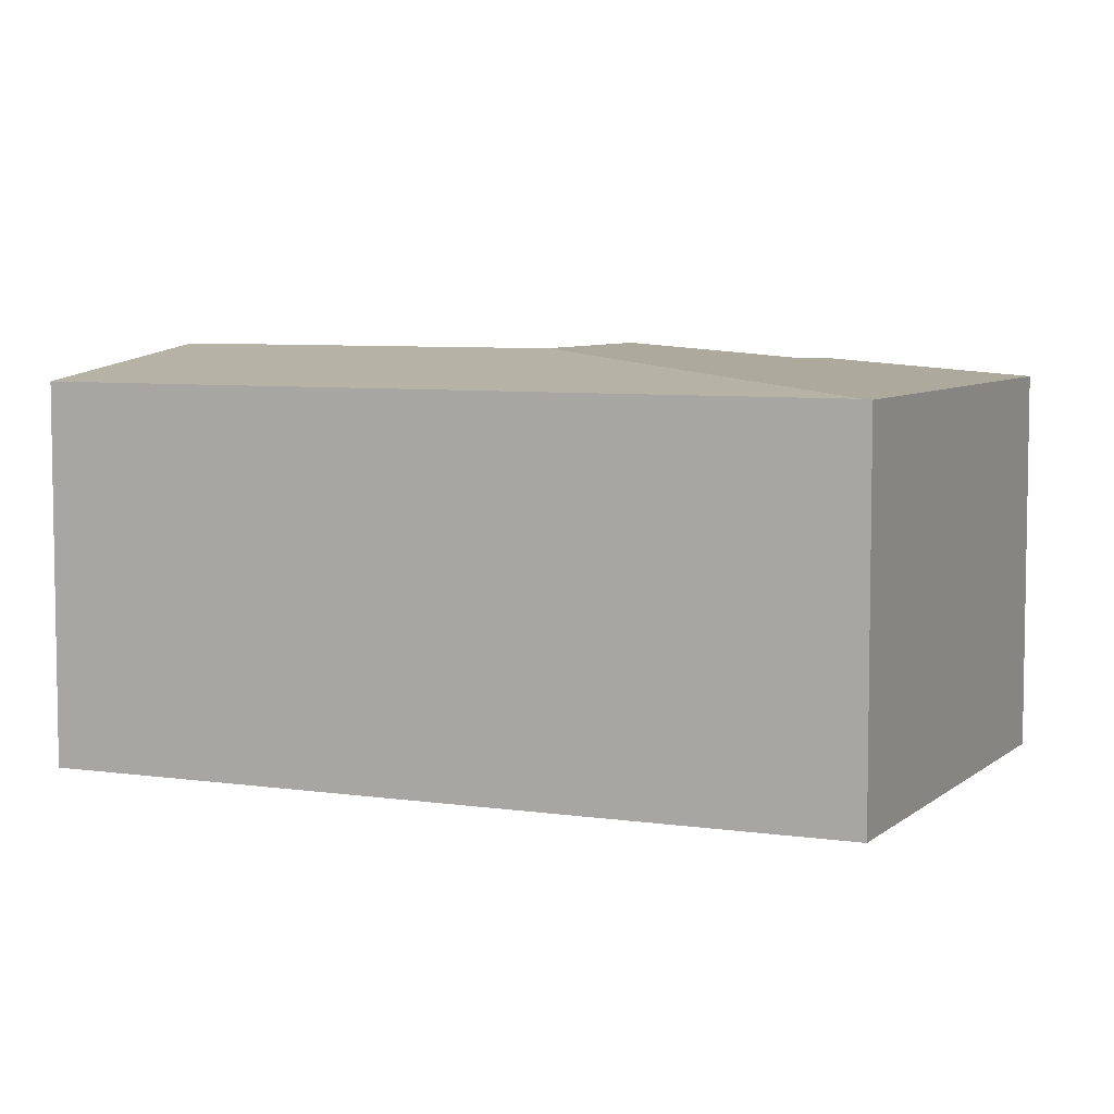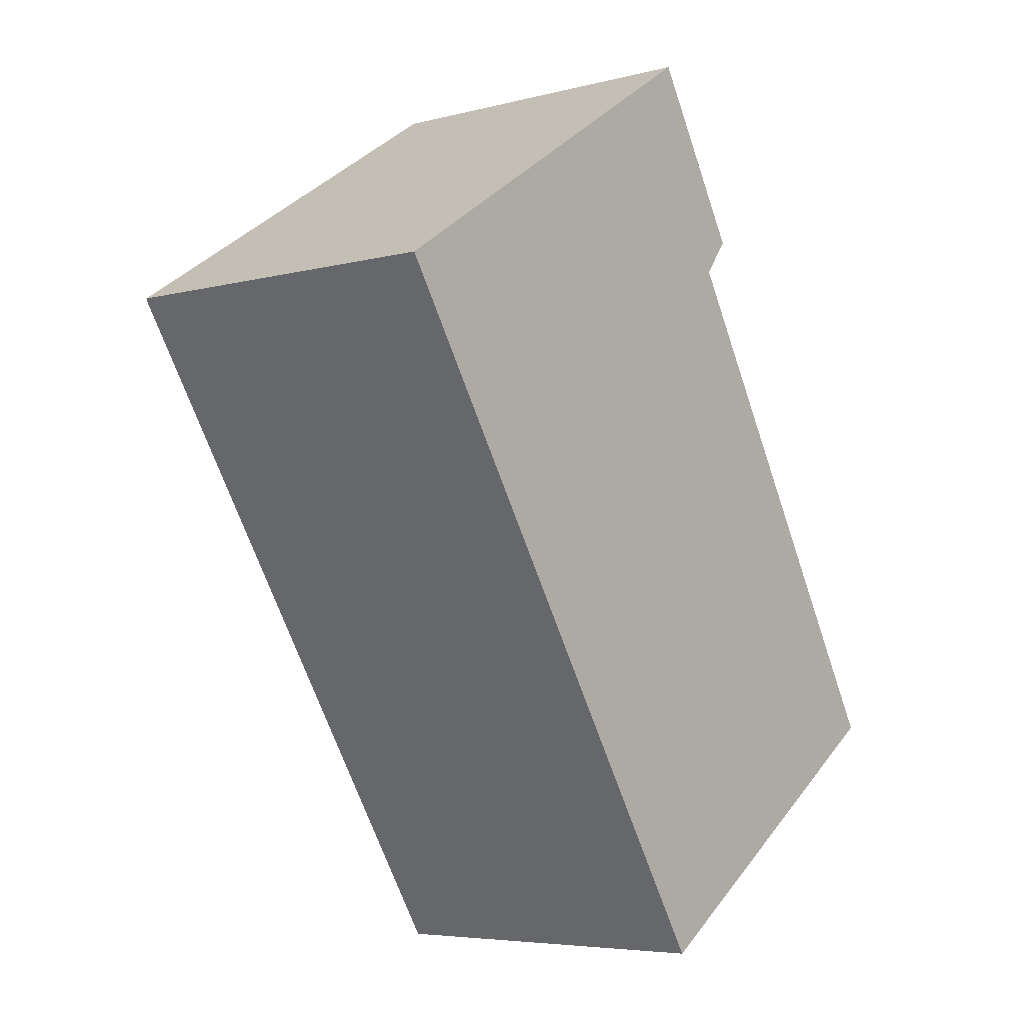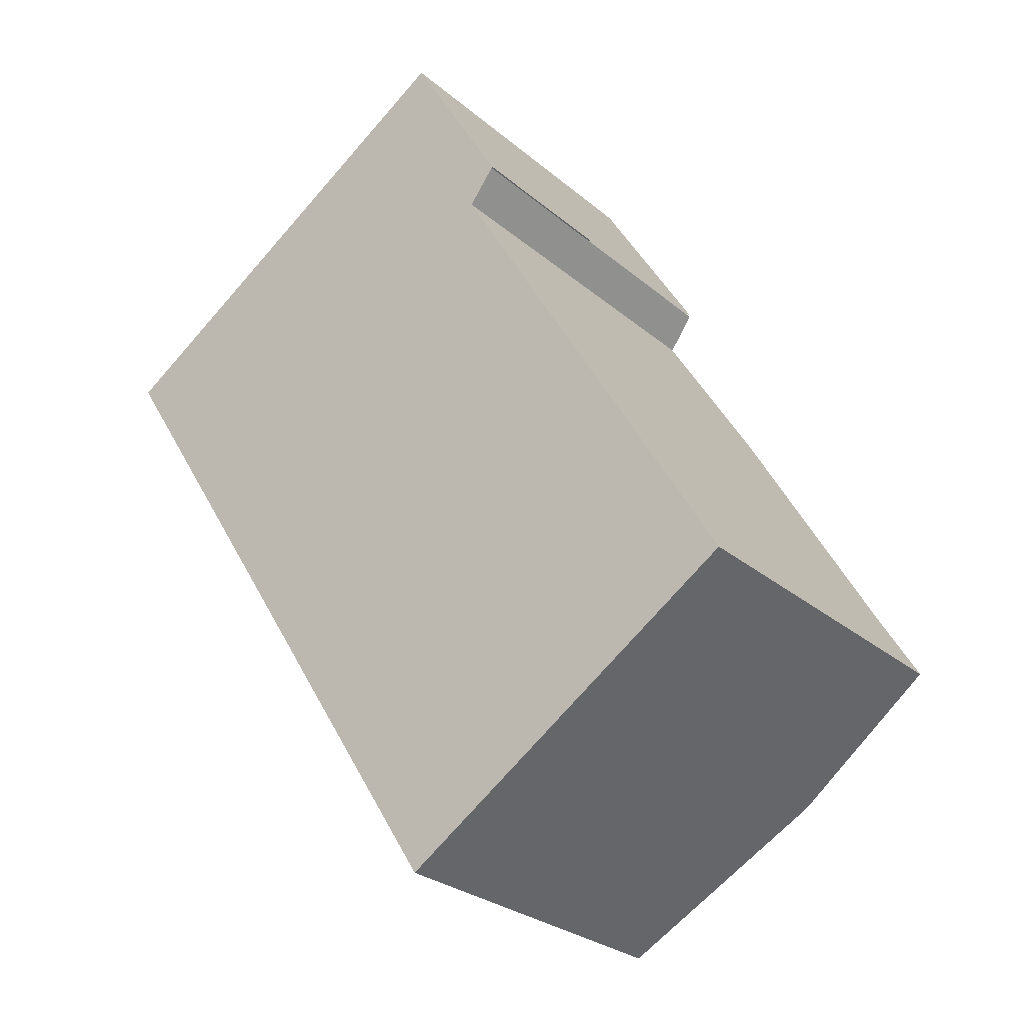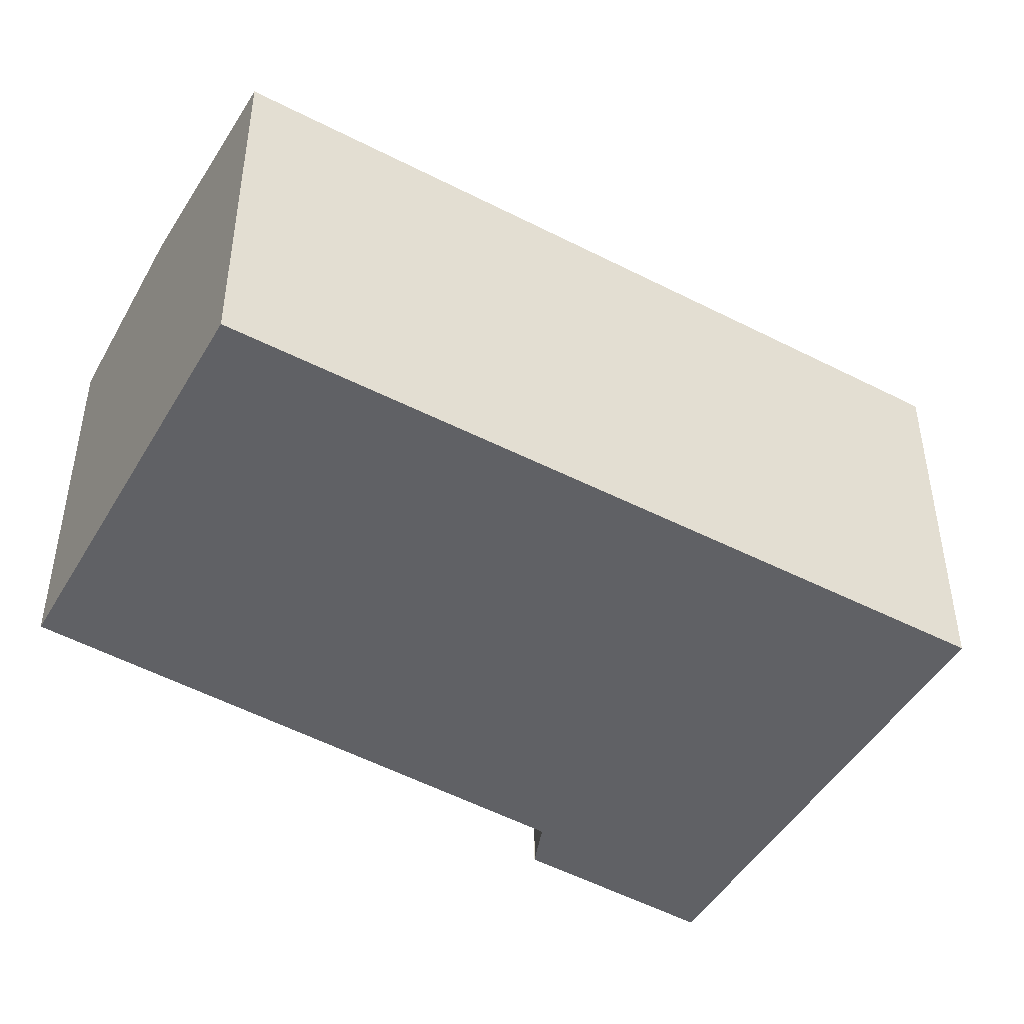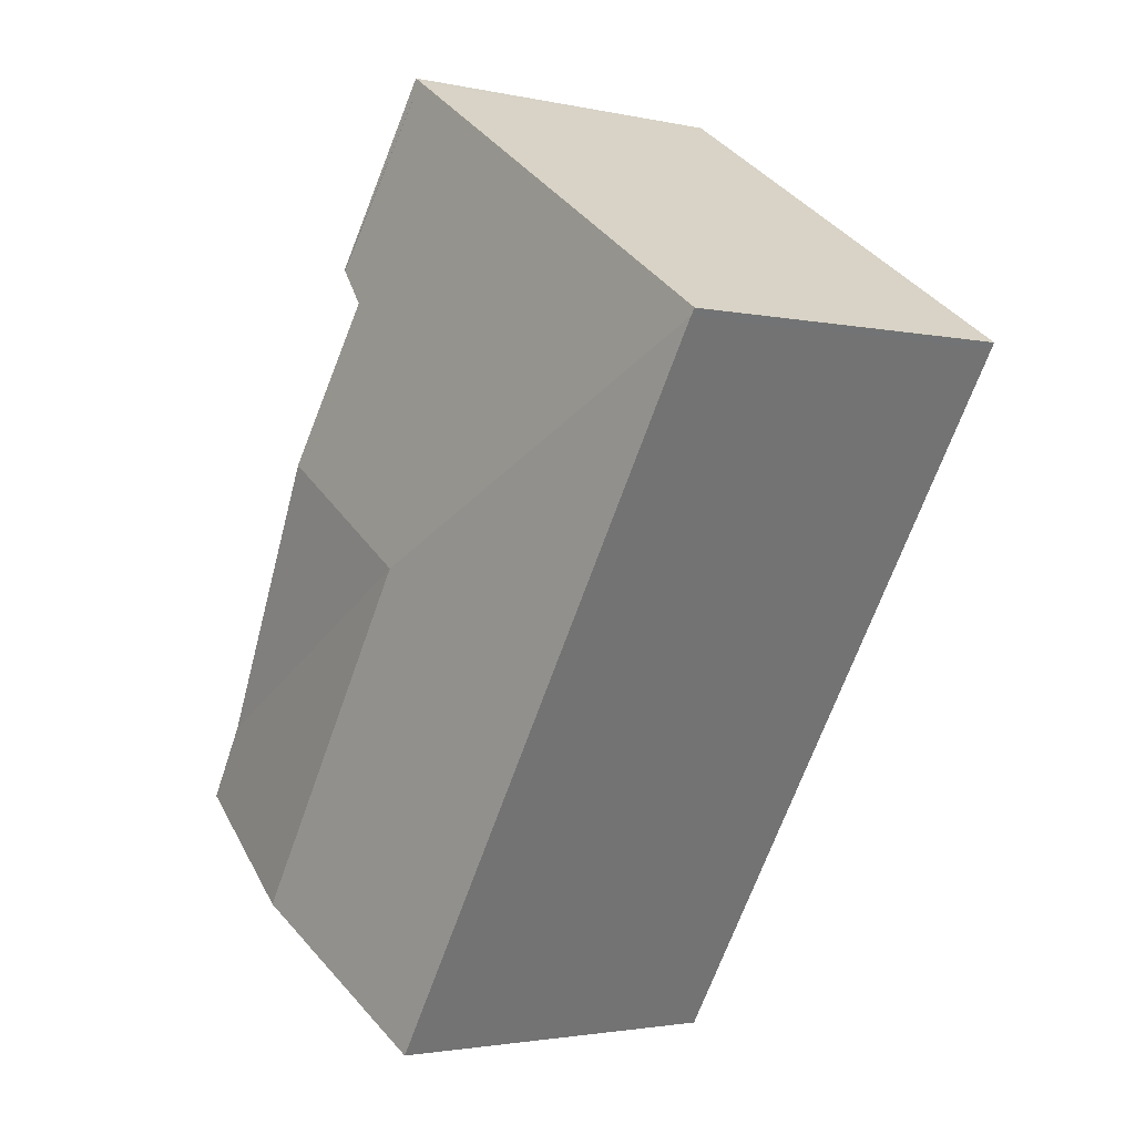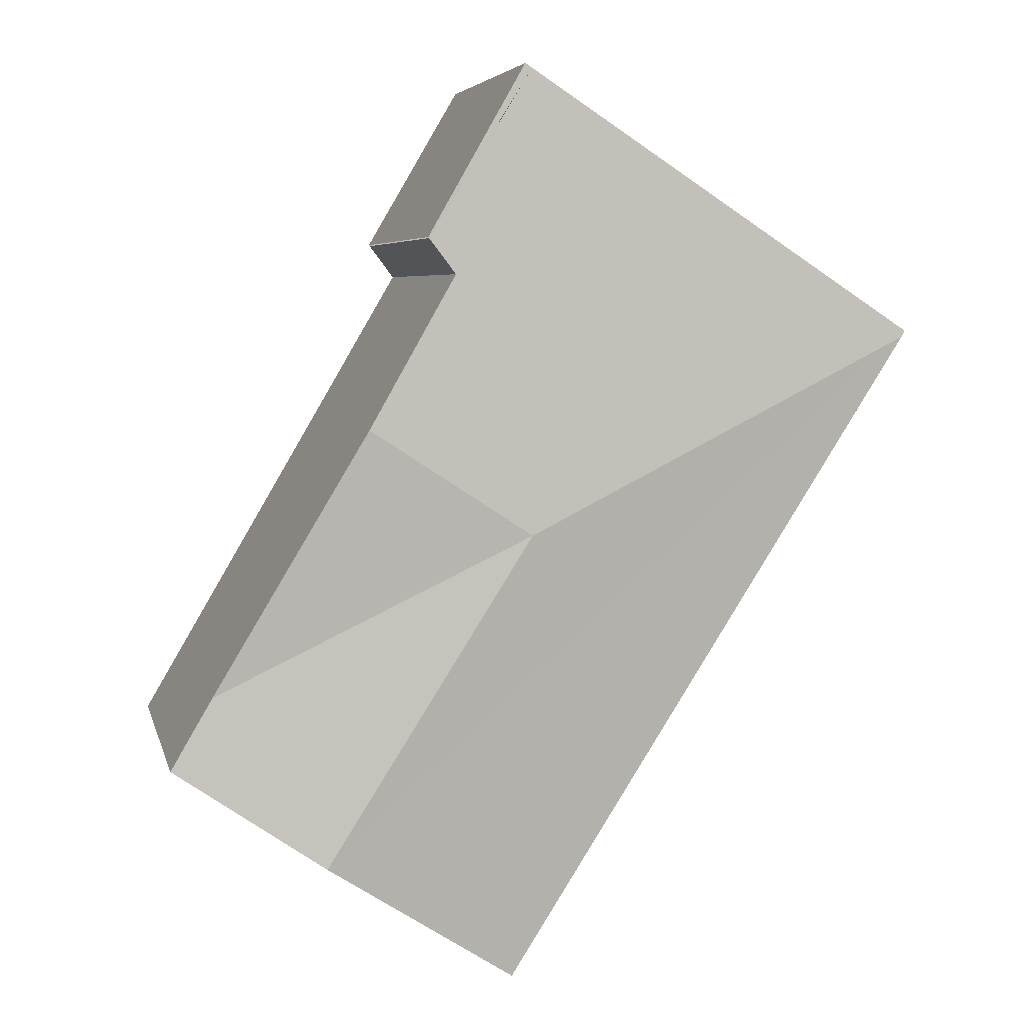
<metadata>
{"format":"obj","ext":"obj","renderer":"f3d","projection":"perspective","resolution":1024,"background":"white","views":[{"elev":6.4,"azim":-98.4,"up":"+Y"},{"elev":-5.5,"azim":-51.2,"up":"+Z"},{"elev":-27.1,"azim":37.9,"up":"+Z"},{"elev":-47.4,"azim":-152.6,"up":"+Y"},{"elev":-2.3,"azim":-127.8,"up":"+Z"},{"elev":5.5,"azim":167.4,"up":"+Z"}]}
</metadata>
<code>
v  3.666 3.238 2.404
v  4.58 3.371 0.848
v  3.603 3.238 2.363
v  4.572 3.372 0.838
v  0 3.238 1.983e-16
v  4.332 3.382 0.52
v  5.137 3.5 -0.855
v  3.655 3.5 -1.827
v  0.035 3.243 -0.055
v  6.533 3.295 -3.236
v  6.912 3.299 -3.883
v  5.543 3.5 -4.796
v  3.792 3.243 -5.964
v  4.58 -5.193e-17 0.848
v  3.666 -1.472e-16 2.404
v  4.332 -3.184e-17 0.52
v  5.137 5.235e-17 -0.855
v  6.533 1.981e-16 -3.236
v  6.912 2.378e-16 -3.883
v  4.572 -5.131e-17 0.838
v  3.792 3.652e-16 -5.964
v  5.543 2.937e-16 -4.796
v  0.035 3.368e-18 -0.055
v  0 0 0
v  3.603 -1.447e-16 2.363
g defaultobject
f 1 2 3
f 4 5 3
f 5 4 6
f 5 6 7
f 5 7 8
f 5 8 9
f 8 7 10
f 11 8 10
f 8 11 12
f 9 12 13
f 12 9 8
f 1 14 2
f 14 1 15
f 16 7 6
f 7 16 10
f 10 16 17
f 10 17 18
f 10 18 11
f 11 18 19
f 4 16 6
f 16 4 20
f 19 12 11
f 12 19 13
f 13 19 21
f 21 19 22
f 21 9 13
f 9 21 23
f 9 23 5
f 5 23 24
f 3 15 1
f 15 3 5
f 15 5 25
f 25 5 24
f 22 23 21
f 23 22 19
f 23 19 18
f 23 18 17
f 23 17 16
f 23 16 20
f 23 20 14
f 23 14 15
f 23 15 24
f 24 15 25

</code>
